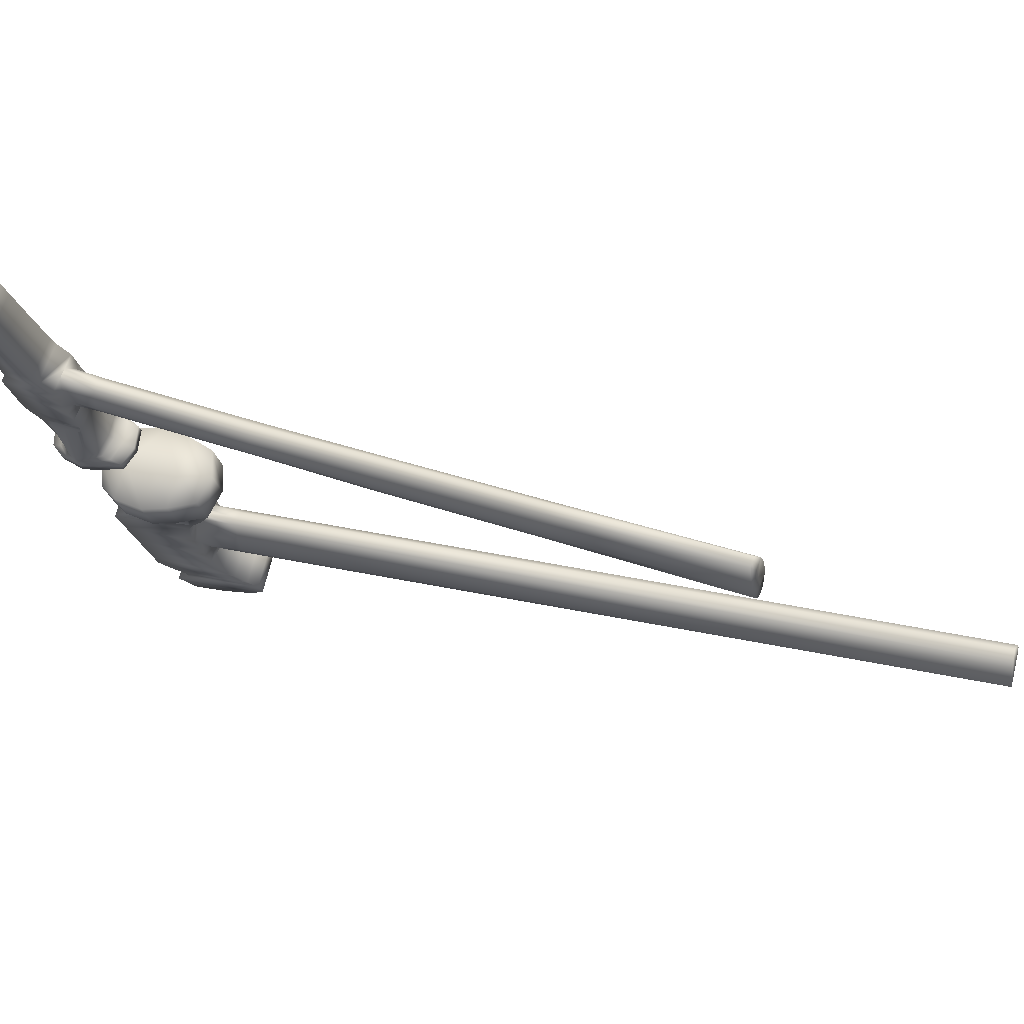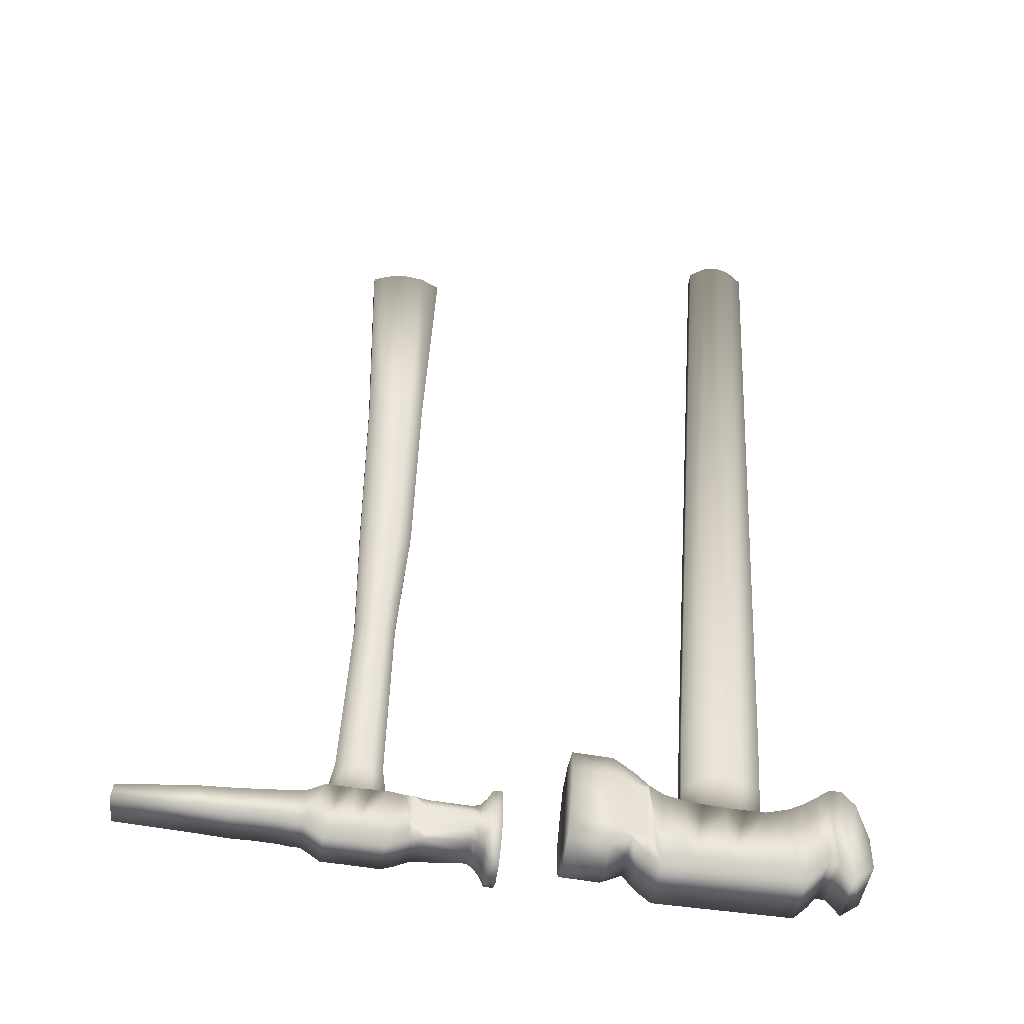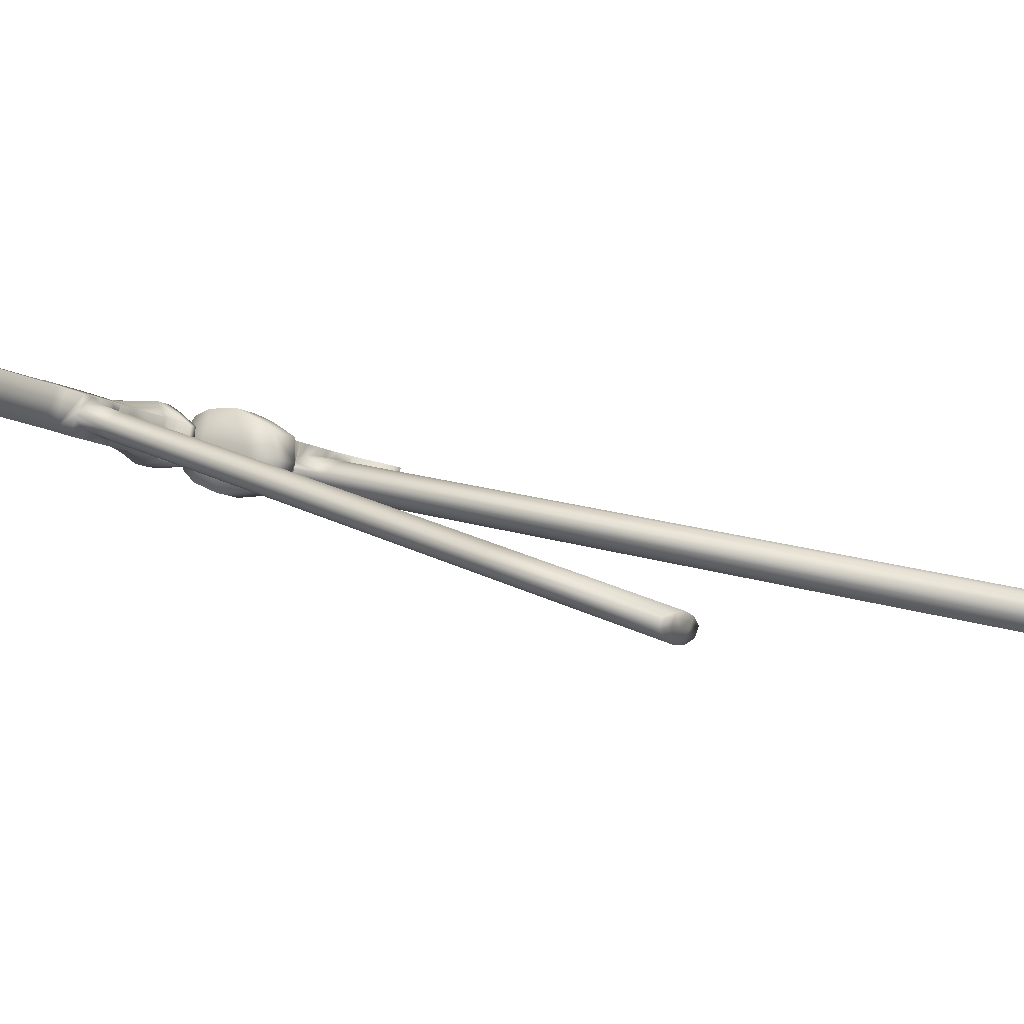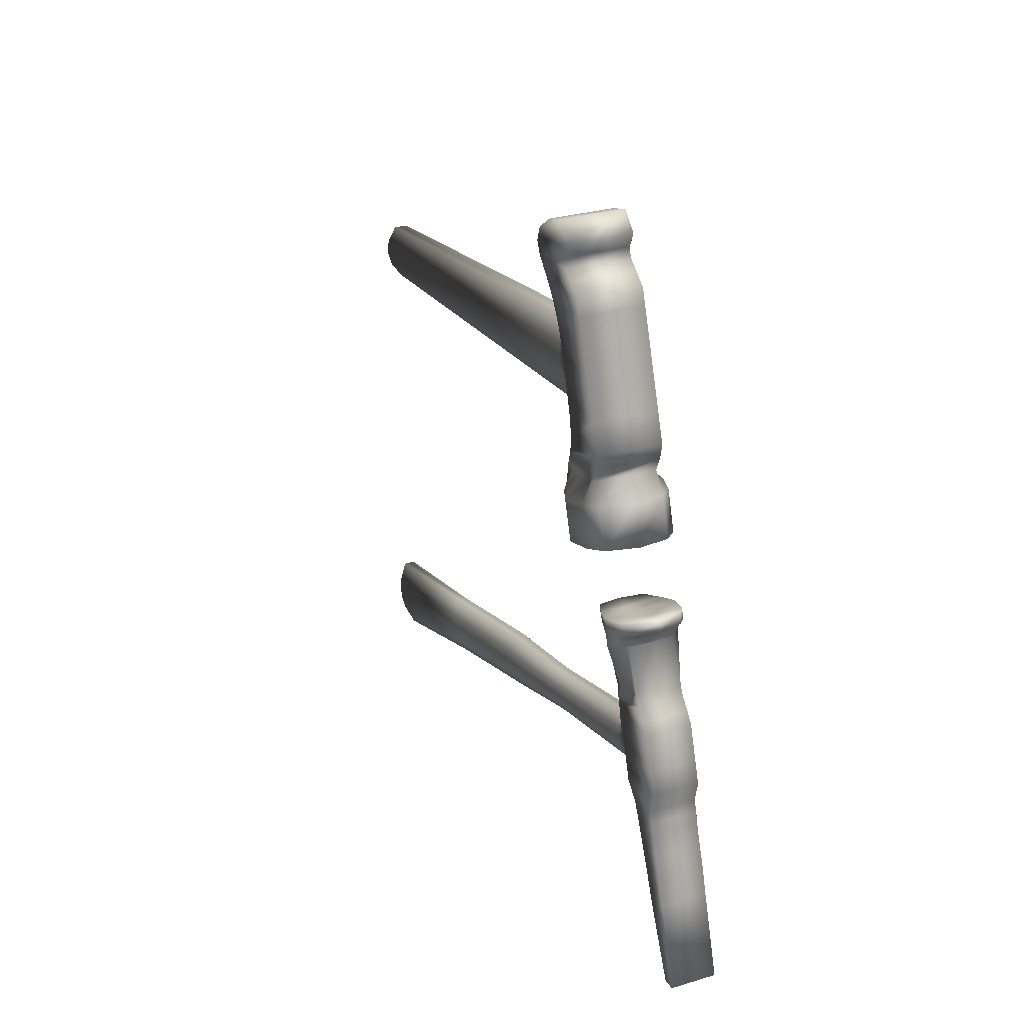
<metadata>
{"format":"obj","ext":"obj","renderer":"f3d","projection":"perspective","resolution":1024,"background":"white","views":[{"elev":-22.8,"azim":101.0,"up":"+Z"},{"elev":-60.7,"azim":171.8,"up":"+Y"},{"elev":-9.3,"azim":119.4,"up":"+Z"},{"elev":-75.7,"azim":-82.1,"up":"+Y"}]}
</metadata>
<code>
v 10.63 1.158 4.181
v 10.63 0.6931 2.965
v 10.59 1.071 2.821
v 10.59 1.537 4.036
v 2.71 0.7603 4.333
v 2.71 0.295 3.118
v 3.056 0.1736 3.164
v 3.056 0.6389 4.38
v 2.65 2.205 3.78
v 3.123 2.265 3.757
v 2.65 1.739 2.565
v 3.123 1.8 2.542
v 4.09 0.1915 3.157
v 4.09 0.6568 4.373
v 4.76 0.1962 3.156
v 4.76 0.6616 4.371
v 5.344 0.538 3.025
v 5.344 1.003 4.24
v 5.683 0.5386 3.025
v 5.683 1.004 4.24
v 5.697 1.964 3.872
v 5.697 1.499 2.657
v 5.359 1.54 2.641
v 5.359 2.005 3.857
v 4.846 2.264 3.757
v 4.846 1.799 2.542
v 5.977 1.039 4.226
v 5.992 1.935 3.883
v 5.977 0.5739 3.011
v 5.992 1.47 2.668
v 6.653 1.054 4.221
v 6.711 1.872 3.908
v 6.653 0.5889 3.005
v 6.711 1.406 2.692
v 7.395 1.04 4.226
v 7.554 1.811 3.931
v 7.395 0.5752 3.011
v 7.554 1.346 2.716
v 8.164 1.082 4.21
v 8.301 1.776 3.944
v 8.164 0.617 2.995
v 8.301 1.311 2.729
v 2.338 0.9311 4.268
v 2.338 0.4658 3.052
v 2.016 1.664 2.594
v 2.015 1.476 2.666
v 0.703 1.269 2.484
v 0.703 1.639 2.603
v 2.013 1.066 2.823
v 0.7007 0.9677 2.453
v 2.338 1.726 2.57
v 2.338 1.712 2.575
v 2.338 1.281 2.74
v 2.016 1.499 4.05
v 2.016 1.918 3.89
v 0.703 1.909 4.154
v 0.6962 1.705 4.379
v 2.016 2.129 3.809
v 0.703 2.105 3.818
v 2.338 2.191 3.785
v 2.338 2.115 3.815
v 2.338 1.674 3.983
v 2.016 0.9766 4.25
v 2.016 1.084 4.209
v 0.703 1.35 4.368
v 0.703 1.096 4.205
v 2.338 1.238 4.15
v 2.015 0.6591 2.978
v 0.703 0.7101 2.698
v 2.016 0.5113 3.035
v 0.703 0.631 2.989
v 2.338 0.8529 2.904
v 2.016 0.7407 3.634
v 0.703 0.7651 3.618
v -0.104 0.2728 2.865
v -0.104 3e-05 3.23
v -0.104 0.02552 3.901
v -0.104 0.5838 3.677
v -0.104 0.4654 4.446
v -0.104 0.9122 4.535
v -0.1063 0.8878 2.483
v -0.1085 1.248 3.425
v -0.1109 1.625 4.409
v -0.104 2.123 4.072
v -0.104 1.794 3.213
v -0.104 1.484 2.402
v -0.104 2.649 3.61
v -0.104 2.559 2.914
v -0.104 2.184 2.394
v 2.016 1.889 3.181
v 0.703 1.932 3.155
v 2.338 1.952 3.161
v 3.123 2.102 3.331
v 3.123 1.986 3.03
v 3.123 2.044 3.18
v 4.846 1.986 3.03
v 4.846 2.101 3.331
v 4.846 2.044 3.18
v 3.187 21.16 -4.314
v 3.187 21.22 -4.163
v 3.729 21.26 -4.179
v 3.729 21.12 -4.541
v 3.187 21.28 -4.013
v 3.729 21.4 -3.817
v 4.758 21.26 -4.178
v 5.336 21.22 -4.163
v 5.336 21.16 -4.313
v 4.758 21.12 -4.54
v 4.758 21.4 -3.816
v 5.336 21.28 -4.012
v 4.014 2.237 3.768
v 3.514 2.253 3.762
v 4.298 21.43 -3.755
v 4.298 21.27 -4.18
v 3.558 2.169 3.547
v 4.014 2.179 3.616
v 3.533 1.787 2.547
v 4.014 1.772 2.552
v 3.558 1.892 2.823
v 4.014 1.854 2.766
v 4.298 21.1 -4.606
v 4.418 1.785 2.547
v 4.382 1.89 2.824
v 4.421 2.251 3.763
v 4.382 2.167 3.548
v 3.305 2.992 2.817
v 3.305 2.934 2.667
v 3.305 3.049 2.968
v 4.662 2.991 2.817
v 4.662 3.049 2.968
v 4.662 2.934 2.667
v 3.648 2.84 2.461
v 3.648 3.117 3.184
v 4.007 3.127 3.253
v 4.297 3.115 3.185
v 4.297 2.838 2.461
v 4.007 2.801 2.403
v 3.201 10.87 -0.3735
v 3.201 10.93 -0.2225
v 3.268 15.79 -2.083
v 3.268 15.73 -2.233
v 3.201 10.99 -0.07245
v 3.268 15.85 -1.933
v 3.595 10.78 -0.5795
v 3.695 15.64 -2.439
v 3.595 11.06 0.1445
v 3.695 15.91 -1.716
v 4.009 10.74 -0.6375
v 4.142 15.6 -2.497
v 4.009 11.07 0.2125
v 4.142 15.92 -1.647
v 4.763 10.99 -0.07245
v 4.763 10.93 -0.2225
v 4.96 15.78 -2.08
v 4.96 15.84 -1.93
v 4.763 10.87 -0.3735
v 4.96 15.73 -2.231
v 4.343 11.05 0.1445
v 4.504 15.91 -1.714
v 4.343 10.78 -0.5785
v 4.504 15.63 -2.437
v 3.381 7.585 1.059
v 3.381 7.527 0.9075
v 3.381 7.642 1.209
v 3.685 7.433 0.7016
v 3.685 7.71 1.426
v 4.585 7.584 1.059
v 4.585 7.642 1.209
v 4.585 7.527 0.9075
v 4.261 7.708 1.426
v 4.261 7.431 0.7025
v 4.003 7.395 0.6435
v 4.003 7.72 1.494
v 0.3451 2.361 3.72
v 0.1725 2.649 3.61
v 0.1725 2.123 4.072
v 0.4073 1.988 4.123
v 0.3285 2.241 3.036
v 0.1725 2.559 2.914
v 0.367 1.141 4.448
v 0.1725 0.9122 4.535
v 0.1725 0.4653 4.446
v 0.3277 0.7688 4.33
v 0.1725 0.0255 3.901
v 0.3071 0.3638 3.771
v 0.4073 1.349 2.453
v 0.1725 1.484 2.402
v 0.1725 2.184 2.394
v 0.3451 1.896 2.505
v 0.3277 0.3035 3.114
v 0.1725 0 3.23
v 0.1725 0.2728 2.865
v 0.367 0.5017 2.778
v 0.1656 1.625 4.409
v 0.4144 1.666 4.394
v 0.1702 0.8878 2.483
v 0.4189 0.9285 2.468
v 0.5192 2.175 3.792
v 0.5217 1.911 4.153
v 0.5185 2.032 3.116
v 0.52 1.291 4.39
v 0.5184 0.9737 4.251
v 0.5175 0.5956 3.683
v 0.5217 1.271 2.483
v 0.5192 1.709 2.576
v 0.5184 0.5083 3.036
v 0.52 0.652 2.72
v 0.522 1.695 4.383
v 0.5221 0.958 2.456
v -10.63 1.037 2.696
v -10.62 1.459 4.39
v -10.58 2.458 4.141
v -10.59 2.037 2.447
v -4.593 0.2803 2.849
v -4.583 0.7021 4.543
v -5.468 0.7141 4.546
v -5.478 0.2924 2.851
v -4.662 2.732 2.239
v -5.293 2.581 2.28
v -4.652 3.154 3.934
v -5.283 3.002 3.975
v -6.518 0.7285 4.548
v -6.528 0.3067 2.853
v -7.498 0.7418 4.55
v -7.508 0.32 2.856
v -8.221 0.7516 4.552
v -8.231 0.3299 2.858
v -8.676 0.7578 4.553
v -8.685 0.3361 2.859
v -8.76 2.991 2.198
v -8.75 3.413 3.893
v -8.289 3.158 3.954
v -8.298 2.736 2.259
v -7.604 2.522 2.308
v -7.595 2.944 4.003
v -9.093 0.7475 2.759
v -9.165 3.3 2.124
v -9.083 1.169 4.453
v -9.155 3.721 3.819
v -9.373 1.097 2.673
v -9.5 3.563 2.06
v -9.363 1.518 4.368
v -9.49 3.985 3.755
v -9.672 1.07 2.682
v -9.897 3.609 2.051
v -9.662 1.492 4.376
v -9.888 4.031 3.746
v -10.05 0.6016 2.801
v -10.29 3.159 2.165
v -10.04 1.023 4.495
v -10.28 3.581 3.86
v -4.184 0.6053 2.766
v -4.174 1.027 4.46
v -3.819 3.804 3.767
v -3.807 3.43 3.86
v -3.189 3.457 4.186
v -3.215 4.232 3.657
v -3.782 2.614 4.063
v -3.164 2.739 4.554
v -4.241 3.413 3.867
v -4.24 3.386 3.873
v -4.217 2.57 4.076
v -3.794 2.127 2.385
v -3.817 2.962 2.177
v -3.203 2.877 1.858
v -3.173 2.071 1.869
v -3.829 3.382 2.072
v -3.225 3.811 1.962
v -4.251 2.991 2.172
v -4.247 2.847 2.208
v -4.223 2.012 2.416
v -3.765 1.088 2.643
v -3.771 1.302 2.59
v -3.155 1.19 2.278
v -3.139 0.7669 2.719
v -4.2 1.187 2.621
v -3.762 1.804 4.264
v -3.142 1.769 4.606
v -3.755 1.51 4.338
v -3.13 1.189 4.414
v -4.194 1.76 4.278
v -3.76 1.302 3.502
v -3.127 0.7017 3.657
v -1.946 1.799 4.592
v -1.934 1.219 4.4
v -1.931 0.7318 3.643
v -1.953 1.517 3.46
v -1.944 0.7969 2.705
v -1.96 1.22 2.263
v -1.968 2.769 4.54
v -1.973 2.443 3.227
v -1.978 2.101 1.855
v -2.007 2.907 1.844
v -2 3.205 3.041
v -1.994 3.487 4.172
v -2.03 3.841 1.948
v -2.03 4.276 2.783
v -2.02 4.263 3.643
v -3.824 3.6 2.948
v -3.226 4.246 2.797
v -4.246 3.208 3.042
v -5.289 2.729 2.875
v -5.287 2.833 3.295
v -5.288 2.781 3.085
v -7.599 2.775 3.323
v -7.601 2.67 2.903
v -7.6 2.722 3.113
v -6.228 27.8 -2.914
v -6.229 27.75 -3.124
v -6.691 27.8 -3.132
v -6.689 27.92 -2.628
v -6.23 27.7 -3.333
v -6.694 27.67 -3.637
v -7.565 27.77 -3.121
v -8.055 27.7 -3.101
v -8.054 27.75 -2.892
v -7.562 27.9 -2.617
v -7.568 27.64 -3.626
v -8.056 27.65 -3.311
v -6.487 2.512 2.304
v -5.818 2.551 2.291
v -7.178 27.64 -3.721
v -7.175 27.79 -3.128
v -5.874 2.622 2.592
v -6.486 2.565 2.516
v -5.833 2.971 3.986
v -6.477 2.934 3.999
v -5.868 2.873 3.601
v -6.479 2.86 3.702
v -7.172 27.94 -2.535
v -7.019 2.939 4.001
v -6.974 2.842 3.615
v -7.034 2.517 2.306
v -6.98 2.591 2.606
v -5.324 4.102 2.756
v -5.322 4.154 2.966
v -5.325 4.05 2.546
v -7.635 4.044 2.784
v -7.636 3.991 2.575
v -7.634 4.096 2.994
v -5.904 4.194 3.272
v -5.91 3.943 2.264
v -6.521 3.886 2.188
v -7.016 3.913 2.278
v -7.01 4.164 3.286
v -6.515 4.181 3.373
v -5.371 5.831 2.326
v -5.369 5.883 2.536
v -5.372 5.778 2.117
v -5.951 5.923 2.843
v -5.957 5.671 1.834
v -7.682 5.772 2.354
v -7.683 5.72 2.145
v -7.681 5.824 2.564
v -7.062 5.641 1.848
v -7.057 5.892 2.857
v -6.562 5.909 2.943
v -6.569 5.614 1.758
g hammers
f 1 2 3 4
f 5 6 7 8
f 9 5 8 10
f 7 6 11 12
f 7 13 14 8
f 13 15 16 14
f 15 17 18 16
f 17 19 20 18
f 21 22 23 24
f 16 18 24 25
f 18 20 21 24
f 22 19 17 23
f 17 15 26 23
f 21 20 27 28
f 20 19 29 27
f 22 21 28 30
f 19 22 30 29
f 28 27 31 32
f 27 29 33 31
f 30 28 32 34
f 29 30 34 33
f 32 31 35 36
f 31 33 37 35
f 34 32 36 38
f 33 34 38 37
f 36 35 39 40
f 35 37 41 39
f 38 36 40 42
f 37 38 42 41
f 40 39 1 4
f 39 41 2 1
f 42 40 4 3
f 41 42 3 2
f 6 5 43 44
f 45 46 47 48
f 46 49 50 47
f 51 52 46 45
f 52 53 49 46
f 54 55 56 57
f 55 58 59 56
f 60 58 55 61
f 55 54 62 61
f 63 64 65 66
f 64 54 57 65
f 54 64 67 62
f 64 63 43 67
f 5 9 60 61 62 67 43
f 49 68 69 50
f 68 70 71 69
f 53 72 68 49
f 72 44 70 68
f 11 6 44 72 53 52 51
f 44 43 63 73 70
f 70 73 74 71
f 73 63 66 74
f 75 76 77 78
f 77 79 80 78
f 81 75 78 82
f 78 80 83 82
f 84 85 82 83
f 85 86 81 82
f 87 88 85 84
f 88 89 86 85
f 58 90 91 59
f 90 45 48 91
f 9 11 51 92 60
f 60 92 90 58
f 92 51 45 90
f 12 11 9 10 93 94
f 93 95 94
f 23 26 96 97 25 24
f 96 98 97
f 99 100 101 102
f 100 103 104 101
f 105 106 107 108
f 109 110 106 105
f 8 14 111 112 10
f 104 113 114 101
f 93 10 112 115
f 112 111 116 115
f 13 7 12 117 118
f 118 117 119 120
f 117 12 94 119
f 101 114 121 102
f 15 13 118 122 26
f 26 122 123 96
f 122 118 120 123
f 121 114 105 108
f 14 16 25 124 111
f 114 113 109 105
f 116 111 124 125
f 124 25 97 125
f 94 95 126 127
f 95 93 128 126
f 97 98 129 130
f 98 96 131 129
f 119 94 127 132
f 93 115 133 128
f 115 116 134 133
f 116 125 135 134
f 125 97 130 135
f 96 123 136 131
f 120 119 132 137
f 123 120 137 136
f 138 139 140 141
f 140 100 99 141
f 139 142 143 140
f 143 103 100 140
f 144 138 141 145
f 141 99 102 145
f 142 146 147 143
f 147 104 103 143
f 148 144 145 149
f 145 102 121 149
f 146 150 151 147
f 151 113 104 147
f 152 153 154 155
f 154 106 110 155
f 153 156 157 154
f 157 107 106 154
f 158 152 155 159
f 155 110 109 159
f 156 160 161 157
f 161 108 107 157
f 150 158 159 151
f 159 109 113 151
f 160 148 149 161
f 149 121 108 161
f 127 126 162 163
f 162 139 138 163
f 126 128 164 162
f 164 142 139 162
f 132 127 163 165
f 163 138 144 165
f 128 133 166 164
f 166 146 142 164
f 130 129 167 168
f 167 153 152 168
f 129 131 169 167
f 169 156 153 167
f 135 130 168 170
f 168 152 158 170
f 131 136 171 169
f 171 160 156 169
f 137 132 165 172
f 165 144 148 172
f 133 134 173 166
f 173 150 146 166
f 134 135 170 173
f 170 158 150 173
f 136 137 172 171
f 172 148 160 171
f 174 175 176 177
f 178 179 175 174
f 180 181 182 183
f 183 182 184 185
f 186 187 188 189
f 189 188 179 178
f 190 191 192 193
f 185 184 191 190
f 177 176 194 195
f 195 194 181 180
f 193 192 196 197
f 197 196 187 186
f 56 59 198 199
f 198 174 177 199
f 59 91 200 198
f 200 178 174 198
f 66 65 201 202
f 201 180 183 202
f 74 66 202 203
f 202 183 185 203
f 48 47 204 205
f 204 186 189 205
f 91 48 205 200
f 205 189 178 200
f 69 71 206 207
f 206 190 193 207
f 71 74 203 206
f 203 185 190 206
f 57 56 199 208
f 199 177 195 208
f 65 57 208 201
f 208 195 180 201
f 50 69 207 209
f 207 193 197 209
f 47 50 209 204
f 209 197 186 204
f 176 175 87 84
f 175 179 88 87
f 194 176 84 83
f 179 188 89 88
f 182 181 80 79
f 181 194 83 80
f 184 182 79 77
f 191 184 77 76
f 188 187 86 89
f 187 196 81 86
f 192 191 76 75
f 196 192 75 81
f 210 211 212 213
f 214 215 216 217
f 218 214 217 219
f 216 215 220 221
f 216 222 223 217
f 222 224 225 223
f 224 226 227 225
f 226 228 229 227
f 230 231 232 233
f 225 227 233 234
f 227 229 230 233
f 231 228 226 232
f 226 224 235 232
f 230 229 236 237
f 229 228 238 236
f 231 230 237 239
f 228 231 239 238
f 237 236 240 241
f 236 238 242 240
f 239 237 241 243
f 238 239 243 242
f 241 240 244 245
f 240 242 246 244
f 243 241 245 247
f 242 243 247 246
f 245 244 248 249
f 244 246 250 248
f 247 245 249 251
f 246 247 251 250
f 249 248 210 213
f 248 250 211 210
f 251 249 213 212
f 250 251 212 211
f 215 214 252 253
f 254 255 256 257
f 255 258 259 256
f 260 261 255 254
f 261 262 258 255
f 263 264 265 266
f 264 267 268 265
f 269 267 264 270
f 264 263 271 270
f 272 273 274 275
f 273 263 266 274
f 263 273 276 271
f 273 272 252 276
f 214 218 269 270 271 276 252
f 258 277 278 259
f 277 279 280 278
f 262 281 277 258
f 281 253 279 277
f 220 215 253 281 262 261 260
f 253 252 272 282 279
f 279 282 283 280
f 282 272 275 283
f 284 285 286 287
f 286 288 289 287
f 290 284 287 291
f 287 289 292 291
f 293 294 291 292
f 294 295 290 291
f 296 297 294 293
f 297 298 295 294
f 267 299 300 268
f 299 254 257 300
f 218 220 260 301 269
f 269 301 299 267
f 301 260 254 299
f 265 268 296 293
f 268 300 297 296
f 275 274 289 288
f 283 275 288 286
f 257 256 295 298
f 300 257 298 297
f 278 280 285 284
f 280 283 286 285
f 266 265 293 292
f 274 266 292 289
f 259 278 284 290
f 256 259 290 295
f 221 220 218 219 302 303
f 302 304 303
f 232 235 305 306 234 233
f 305 307 306
f 308 309 310 311
f 309 312 313 310
f 314 315 316 317
f 318 319 315 314
f 217 223 320 321 219
f 313 322 323 310
f 302 219 321 324
f 321 320 325 324
f 222 216 221 326 327
f 327 326 328 329
f 326 221 303 328
f 310 323 330 311
f 224 222 327 331 235
f 235 331 332 305
f 331 327 329 332
f 330 323 314 317
f 223 225 234 333 320
f 323 322 318 314
f 325 320 333 334
f 333 234 306 334
f 303 304 335 336
f 304 302 337 335
f 306 307 338 339
f 307 305 340 338
f 328 303 336 341
f 302 324 342 337
f 324 325 343 342
f 325 334 344 343
f 334 306 339 344
f 305 332 345 340
f 329 328 341 346
f 332 329 346 345
f 336 335 347 348
f 335 337 349 347
f 341 336 348 350
f 337 342 351 349
f 339 338 352 353
f 338 340 354 352
f 344 339 353 355
f 340 345 356 354
f 346 341 350 357
f 342 343 358 351
f 343 344 355 358
f 345 346 357 356
f 348 347 309 308
f 347 349 312 309
f 350 348 308 311
f 349 351 313 312
f 357 350 311 330
f 351 358 322 313
f 353 352 315 319
f 352 354 316 315
f 355 353 319 318
f 354 356 317 316
f 358 355 318 322
f 356 357 330 317

</code>
